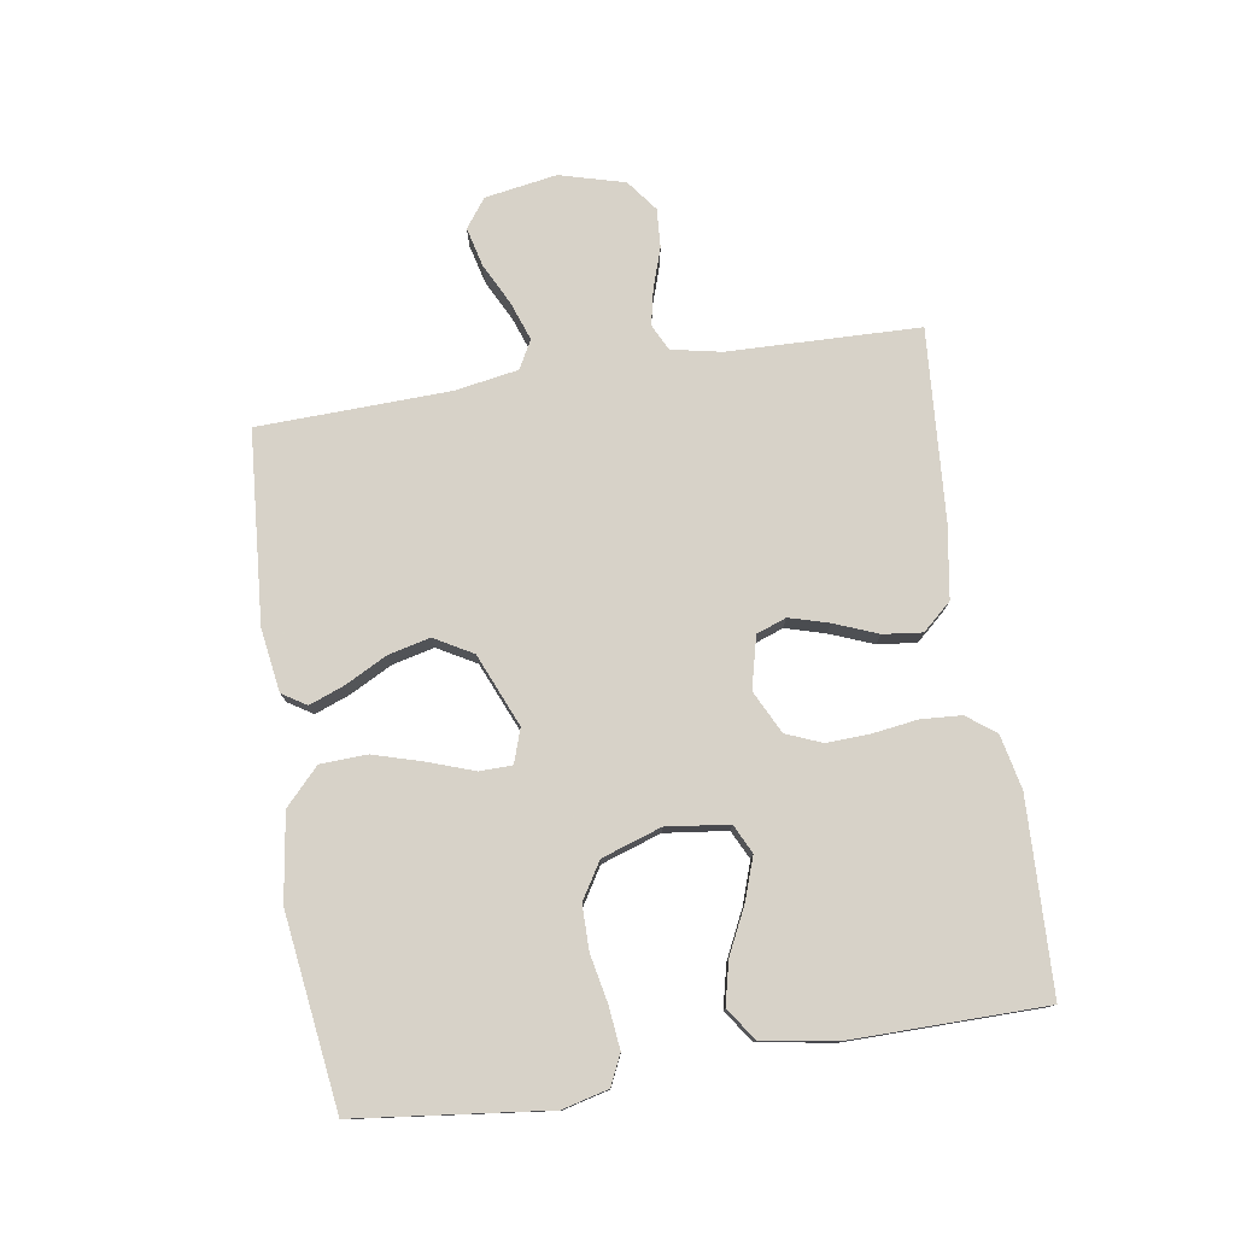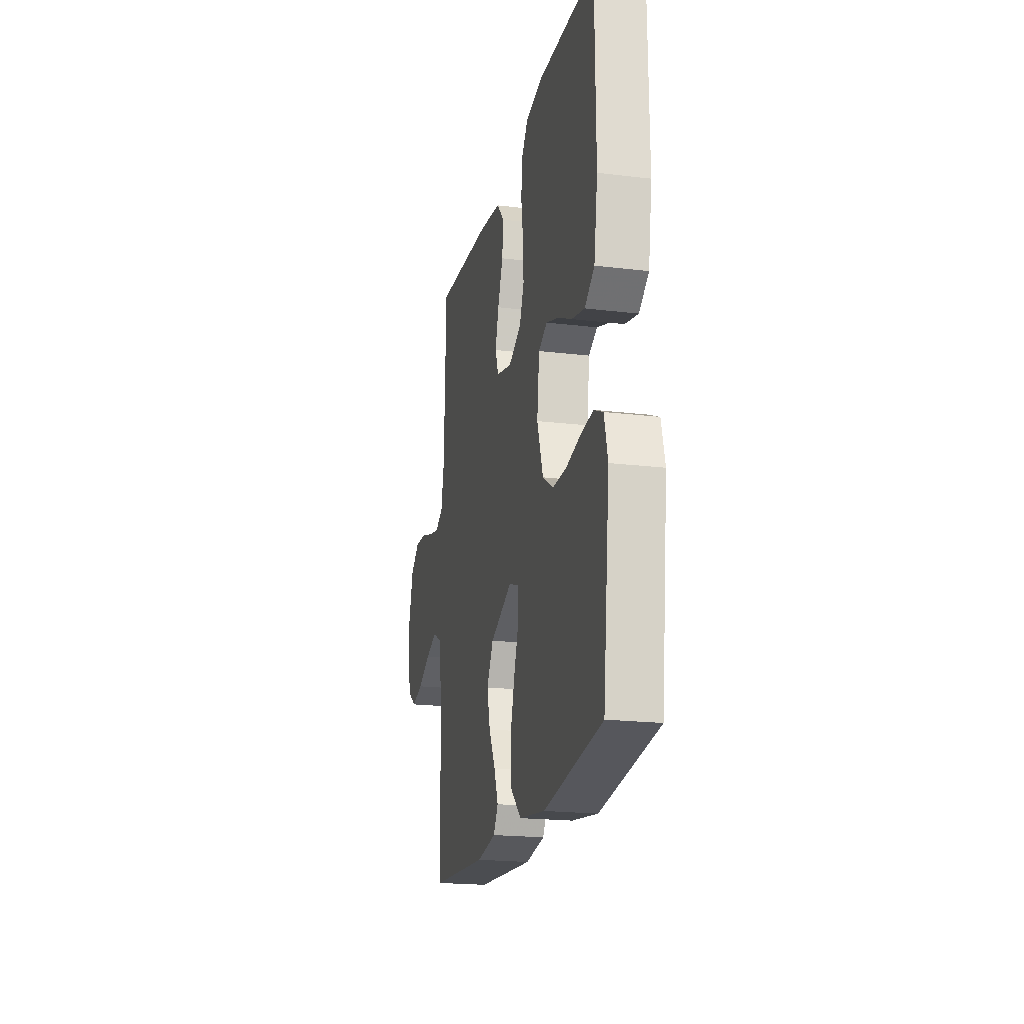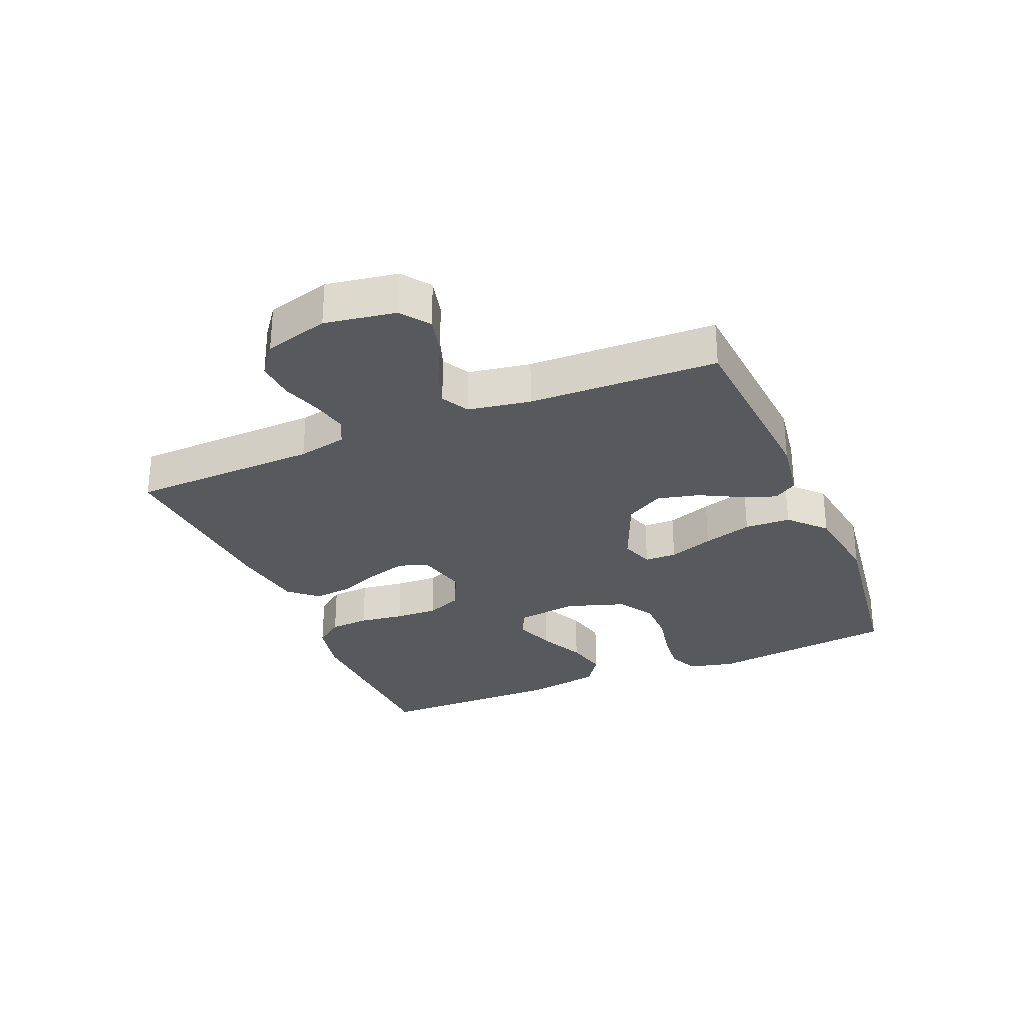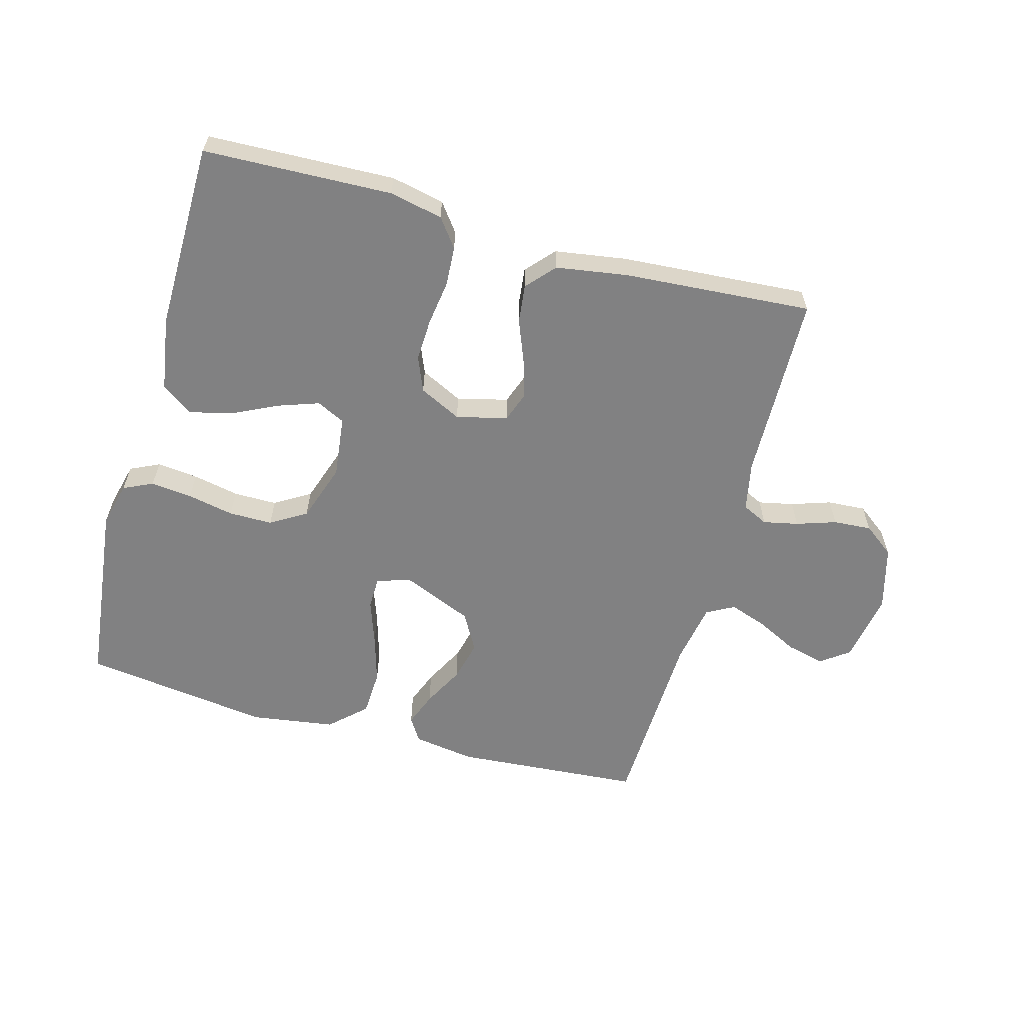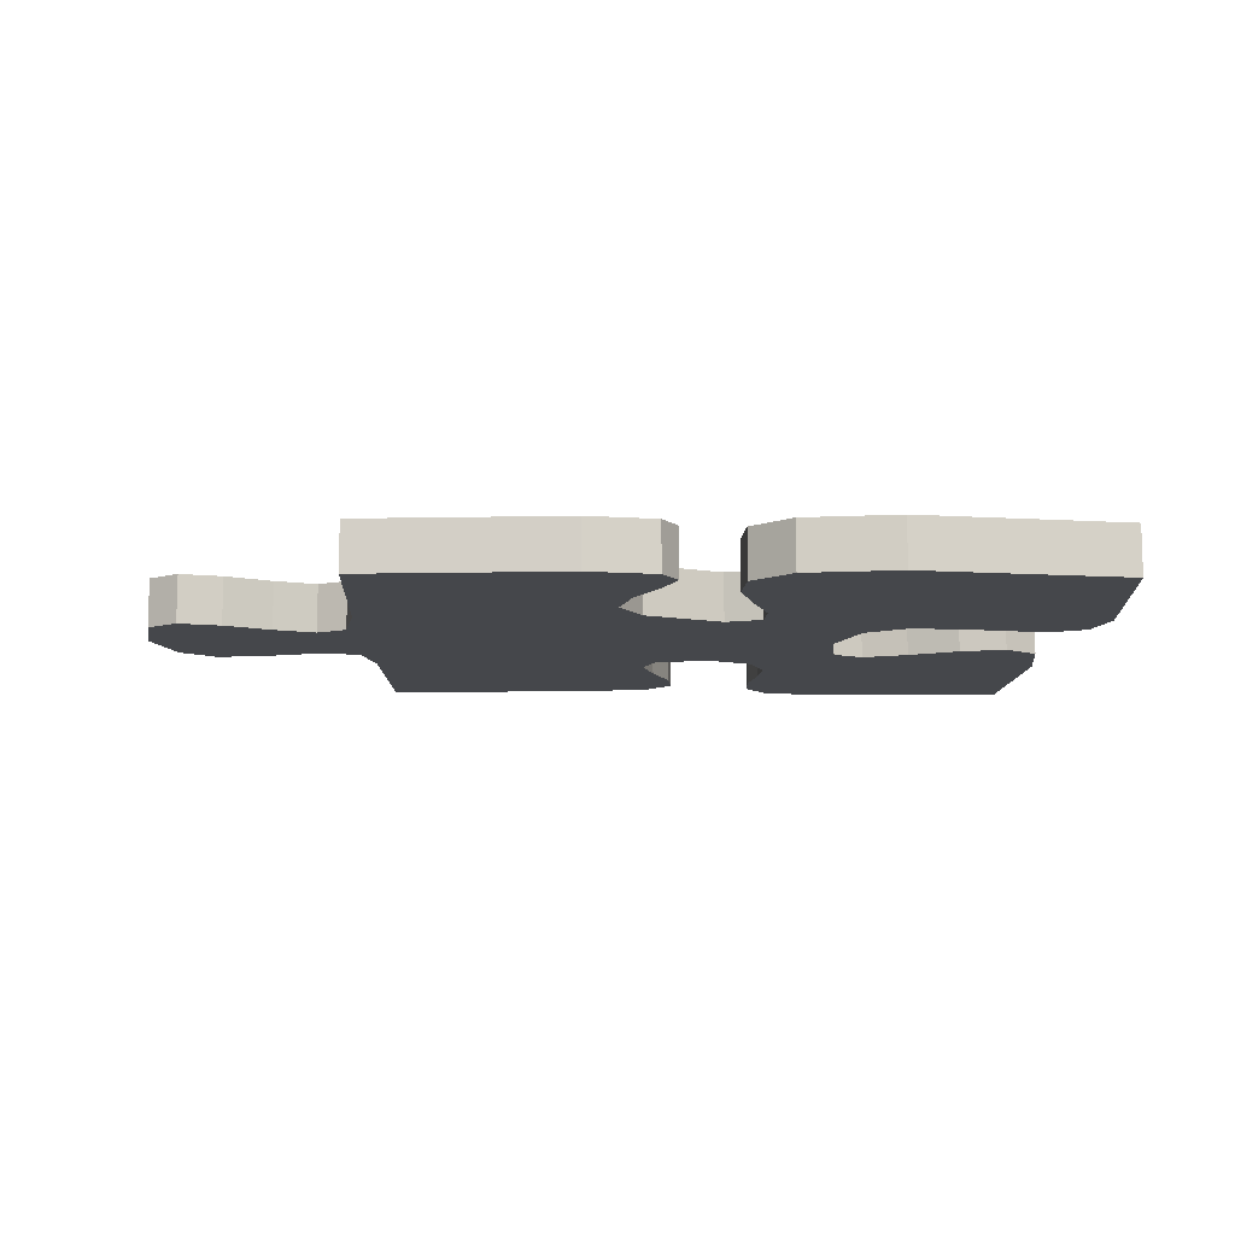
<metadata>
{"format":"obj","ext":"obj","renderer":"f3d","projection":"perspective","resolution":1024,"background":"white","views":[{"elev":77.3,"azim":-98.9,"up":"+Y"},{"elev":-20.2,"azim":-102.5,"up":"+Z"},{"elev":-29.5,"azim":112.8,"up":"+Y"},{"elev":-60.4,"azim":-15.5,"up":"+Y"},{"elev":-10.3,"azim":178.6,"up":"+Y"}]}
</metadata>
<code>
v 0.5 0.07 0.5
v 0.508 0.07 0.2
v 0.524 0.07 0.122
v 0.565 0.07 0.102
v 0.621 0.07 0.114
v 0.684 0.07 0.135
v 0.745 0.07 0.139
v 0.794 0.07 0.102
v 0.822 0.07 0
v 0.803 0.07 -0.113
v 0.758 0.07 -0.146
v 0.697 0.07 -0.131
v 0.631 0.07 -0.098
v 0.571 0.07 -0.077
v 0.527 0.07 -0.101
v 0.51 0.07 -0.2
v 0.5 0.07 -0.5
v 0.2 0.07 -0.523
v 0.101 0.07 -0.508
v 0.077 0.07 -0.47
v 0.098 0.07 -0.415
v 0.132 0.07 -0.35
v 0.148 0.07 -0.284
v 0.114 0.07 -0.224
v 0 0.07 -0.176
v -0.053 0.07 -0.194
v -0.054 0.07 -0.245
v -0.029 0.07 -0.316
v -0.006 0.07 -0.394
v -0.009 0.07 -0.467
v -0.065 0.07 -0.52
v -0.2 0.07 -0.54
v -0.5 0.07 -0.5
v -0.535 0.07 -0.2
v -0.517 0.07 -0.128
v -0.47 0.07 -0.106
v -0.404 0.07 -0.113
v -0.33 0.07 -0.128
v -0.26 0.07 -0.128
v -0.203 0.07 -0.093
v -0.172 0.07 0
v -0.184 0.07 0.098
v -0.229 0.07 0.12
v -0.295 0.07 0.097
v -0.367 0.07 0.062
v -0.434 0.07 0.046
v -0.484 0.07 0.081
v -0.503 0.07 0.2
v -0.5 0.07 0.5
v -0.2 0.07 0.511
v -0.115 0.07 0.493
v -0.081 0.07 0.448
v -0.077 0.07 0.385
v -0.087 0.07 0.314
v -0.09 0.07 0.246
v -0.067 0.07 0.19
v 0 0.07 0.157
v 0.081 0.07 0.177
v 0.098 0.07 0.224
v 0.08 0.07 0.286
v 0.053 0.07 0.354
v 0.046 0.07 0.415
v 0.086 0.07 0.46
v 0.2 0.07 0.478
v 0.5 0 0.5
v 0.508 0 0.2
v 0.524 0 0.122
v 0.565 0 0.102
v 0.621 0 0.114
v 0.684 0 0.135
v 0.745 0 0.139
v 0.794 0 0.102
v 0.822 0 0
v 0.803 0 -0.113
v 0.758 0 -0.146
v 0.697 0 -0.131
v 0.631 0 -0.098
v 0.571 0 -0.077
v 0.527 0 -0.101
v 0.51 0 -0.2
v 0.5 0 -0.5
v 0.2 0 -0.523
v 0.101 0 -0.508
v 0.077 0 -0.47
v 0.098 0 -0.415
v 0.132 0 -0.35
v 0.148 0 -0.284
v 0.114 0 -0.224
v 0 0 -0.176
v -0.053 0 -0.194
v -0.054 0 -0.245
v -0.029 0 -0.316
v -0.006 0 -0.394
v -0.009 0 -0.467
v -0.065 0 -0.52
v -0.2 0 -0.54
v -0.5 0 -0.5
v -0.535 0 -0.2
v -0.517 0 -0.128
v -0.47 0 -0.106
v -0.404 0 -0.113
v -0.33 0 -0.128
v -0.26 0 -0.128
v -0.203 0 -0.093
v -0.172 0 0
v -0.184 0 0.098
v -0.229 0 0.12
v -0.295 0 0.097
v -0.367 0 0.062
v -0.434 0 0.046
v -0.484 0 0.081
v -0.503 0 0.2
v -0.5 0 0.5
v -0.2 0 0.511
v -0.115 0 0.493
v -0.081 0 0.448
v -0.077 0 0.385
v -0.087 0 0.314
v -0.09 0 0.246
v -0.067 0 0.19
v 0 0 0.157
v 0.081 0 0.177
v 0.098 0 0.224
v 0.08 0 0.286
v 0.053 0 0.354
v 0.046 0 0.415
v 0.086 0 0.46
v 0.2 0 0.478
f 63 64 1 2
f 60 61 62 63
f 59 60 63 2
f 58 59 2 3
f 57 58 3 4
f 51 52 53 54
f 51 54 55
f 50 51 55
f 49 50 55 56
f 47 48 49 56
f 44 45 46 47
f 43 44 47 56
f 35 36 37 38
f 33 34 35 38
f 33 38 39
f 32 33 39 40
f 27 28 29 30
f 27 30 31 32
f 19 20 21 22
f 19 22 23
f 16 17 18 19
f 15 16 19 23
f 14 15 23 24
f 10 11 12 13
f 10 13 14
f 9 10 14
f 8 9 14
f 5 6 7 8
f 4 5 8 14
f 57 4 14 24
f 42 43 56 57
f 41 42 57 24
f 26 27 32 40
f 25 26 40 41
f 24 25 41
f 66 65 128 127
f 127 126 125 124
f 66 127 124 123
f 67 66 123 122
f 68 67 122 121
f 118 117 116 115
f 119 118 115
f 119 115 114
f 120 119 114 113
f 120 113 112 111
f 111 110 109 108
f 120 111 108 107
f 102 101 100 99
f 102 99 98 97
f 103 102 97
f 104 103 97 96
f 94 93 92 91
f 96 95 94 91
f 86 85 84 83
f 87 86 83
f 83 82 81 80
f 87 83 80 79
f 88 87 79 78
f 77 76 75 74
f 78 77 74
f 78 74 73
f 78 73 72
f 72 71 70 69
f 78 72 69 68
f 88 78 68 121
f 121 120 107 106
f 88 121 106 105
f 104 96 91 90
f 105 104 90 89
f 105 89 88
f 1 65 66 2
f 2 66 67 3
f 3 67 68 4
f 4 68 69 5
f 5 69 70 6
f 6 70 71 7
f 7 71 72 8
f 8 72 73 9
f 9 73 74 10
f 10 74 75 11
f 11 75 76 12
f 12 76 77 13
f 13 77 78 14
f 14 78 79 15
f 15 79 80 16
f 16 80 81 17
f 17 81 82 18
f 18 82 83 19
f 19 83 84 20
f 20 84 85 21
f 21 85 86 22
f 22 86 87 23
f 23 87 88 24
f 24 88 89 25
f 25 89 90 26
f 26 90 91 27
f 27 91 92 28
f 28 92 93 29
f 29 93 94 30
f 30 94 95 31
f 31 95 96 32
f 32 96 97 33
f 33 97 98 34
f 34 98 99 35
f 35 99 100 36
f 36 100 101 37
f 37 101 102 38
f 38 102 103 39
f 39 103 104 40
f 40 104 105 41
f 41 105 106 42
f 42 106 107 43
f 43 107 108 44
f 44 108 109 45
f 45 109 110 46
f 46 110 111 47
f 47 111 112 48
f 48 112 113 49
f 49 113 114 50
f 50 114 115 51
f 51 115 116 52
f 52 116 117 53
f 53 117 118 54
f 54 118 119 55
f 55 119 120 56
f 56 120 121 57
f 57 121 122 58
f 58 122 123 59
f 59 123 124 60
f 60 124 125 61
f 61 125 126 62
f 62 126 127 63
f 63 127 128 64
f 64 128 65 1

</code>
